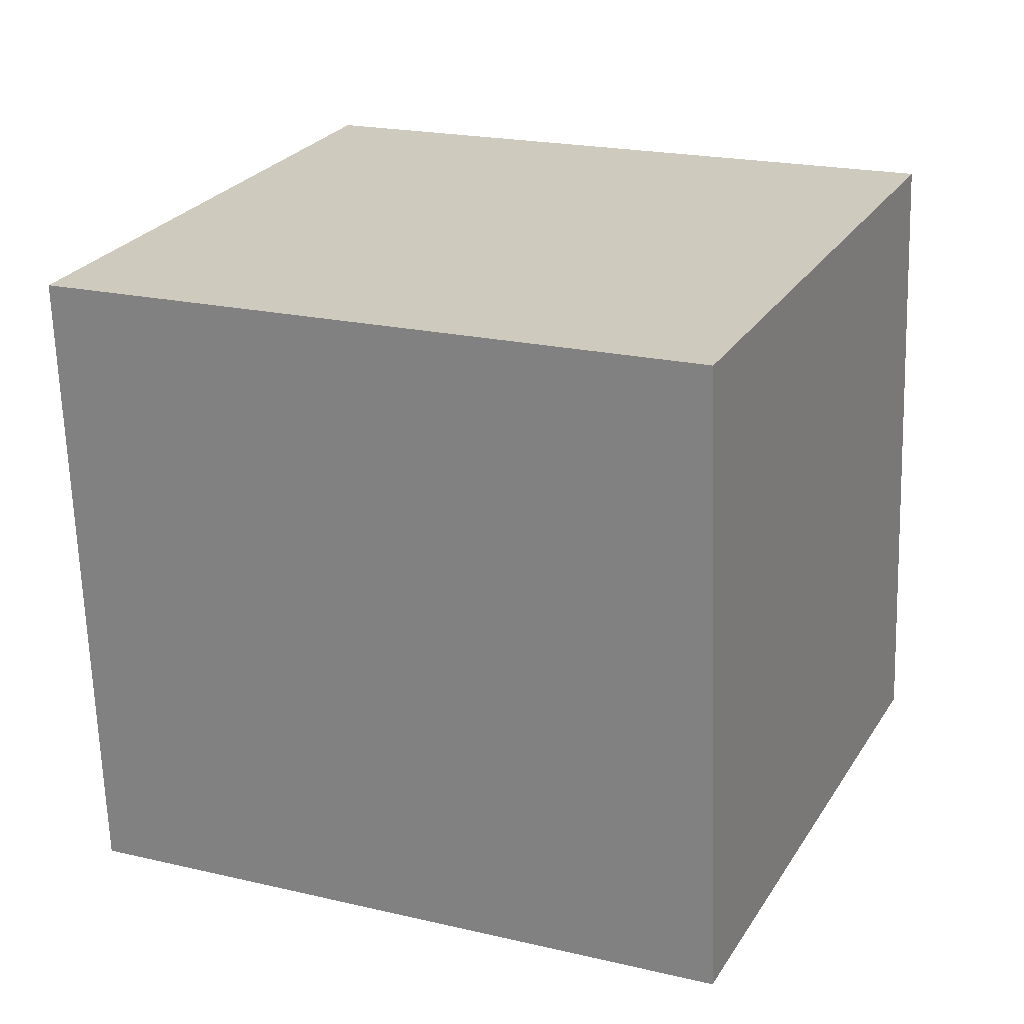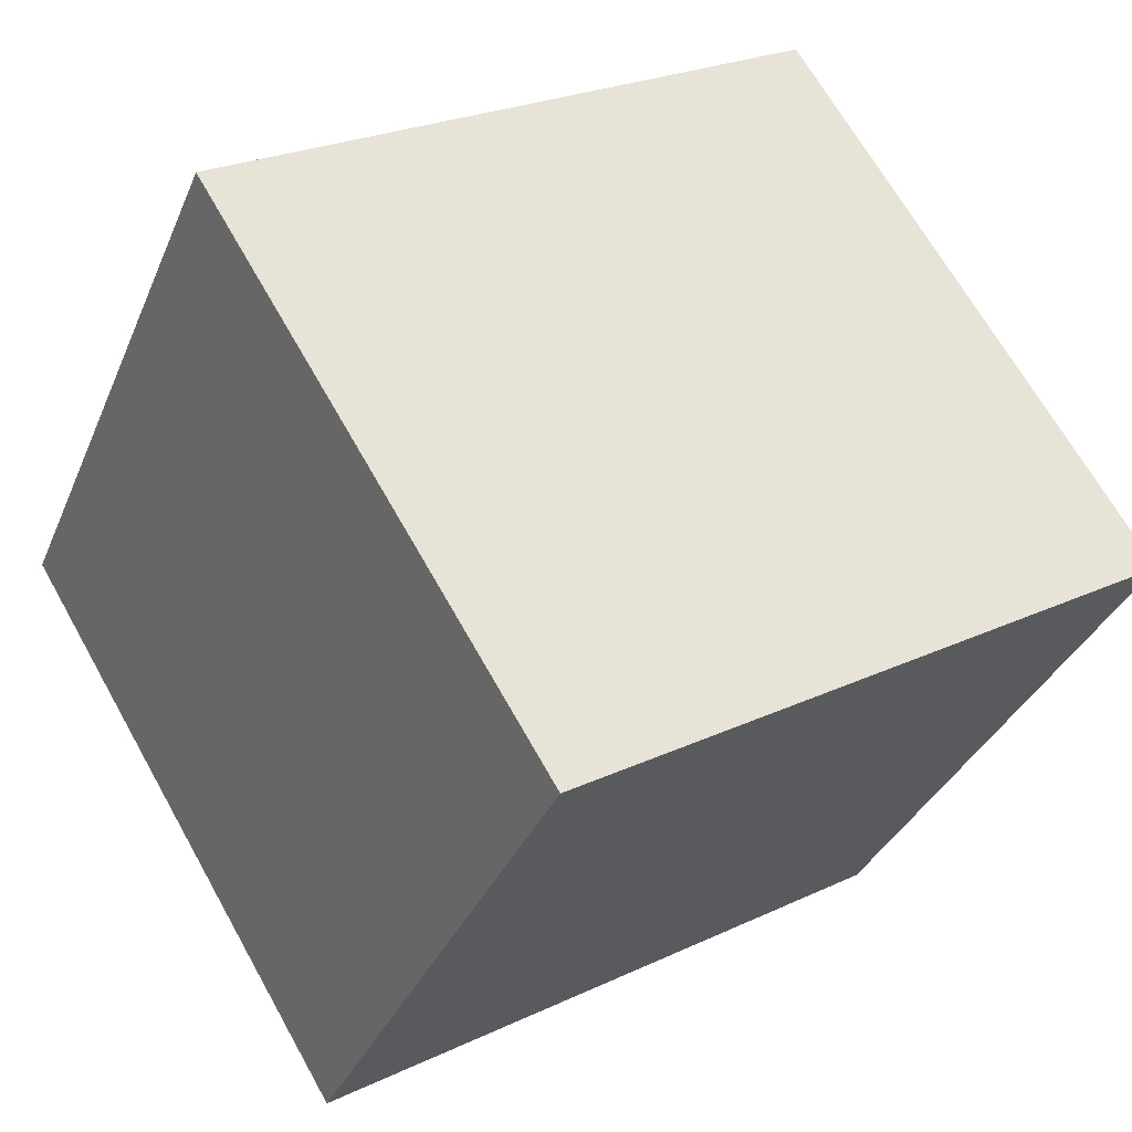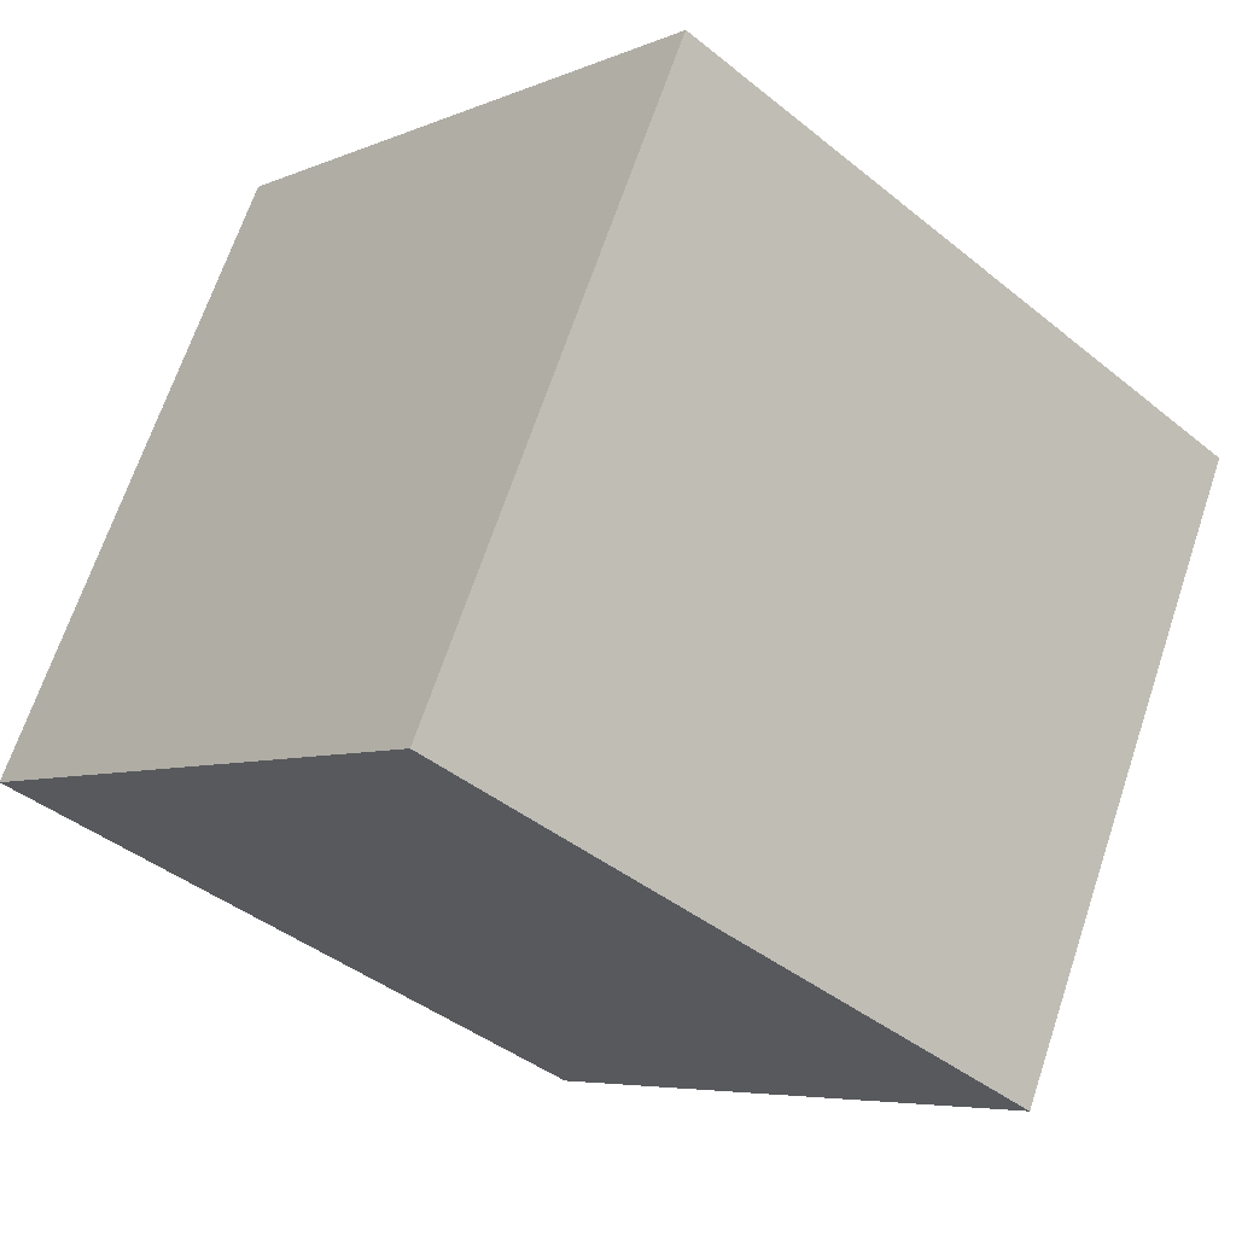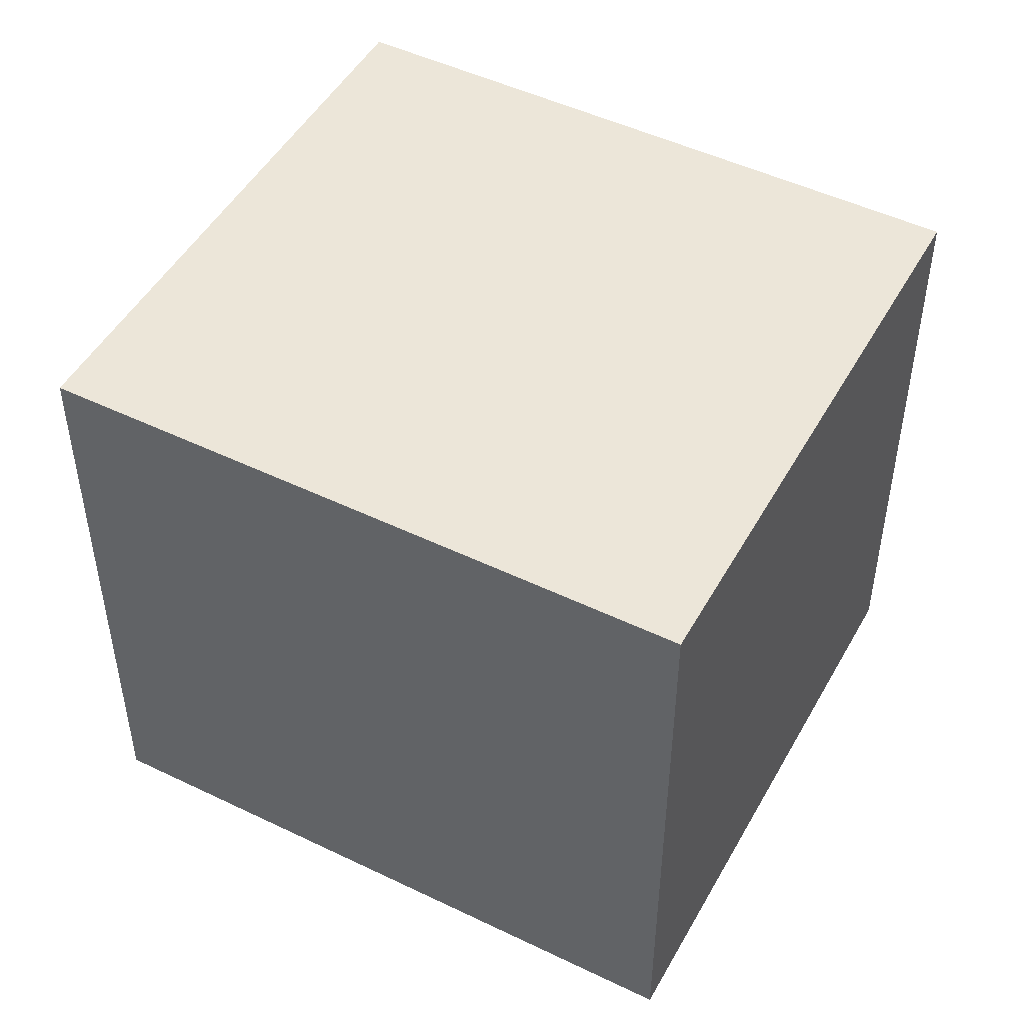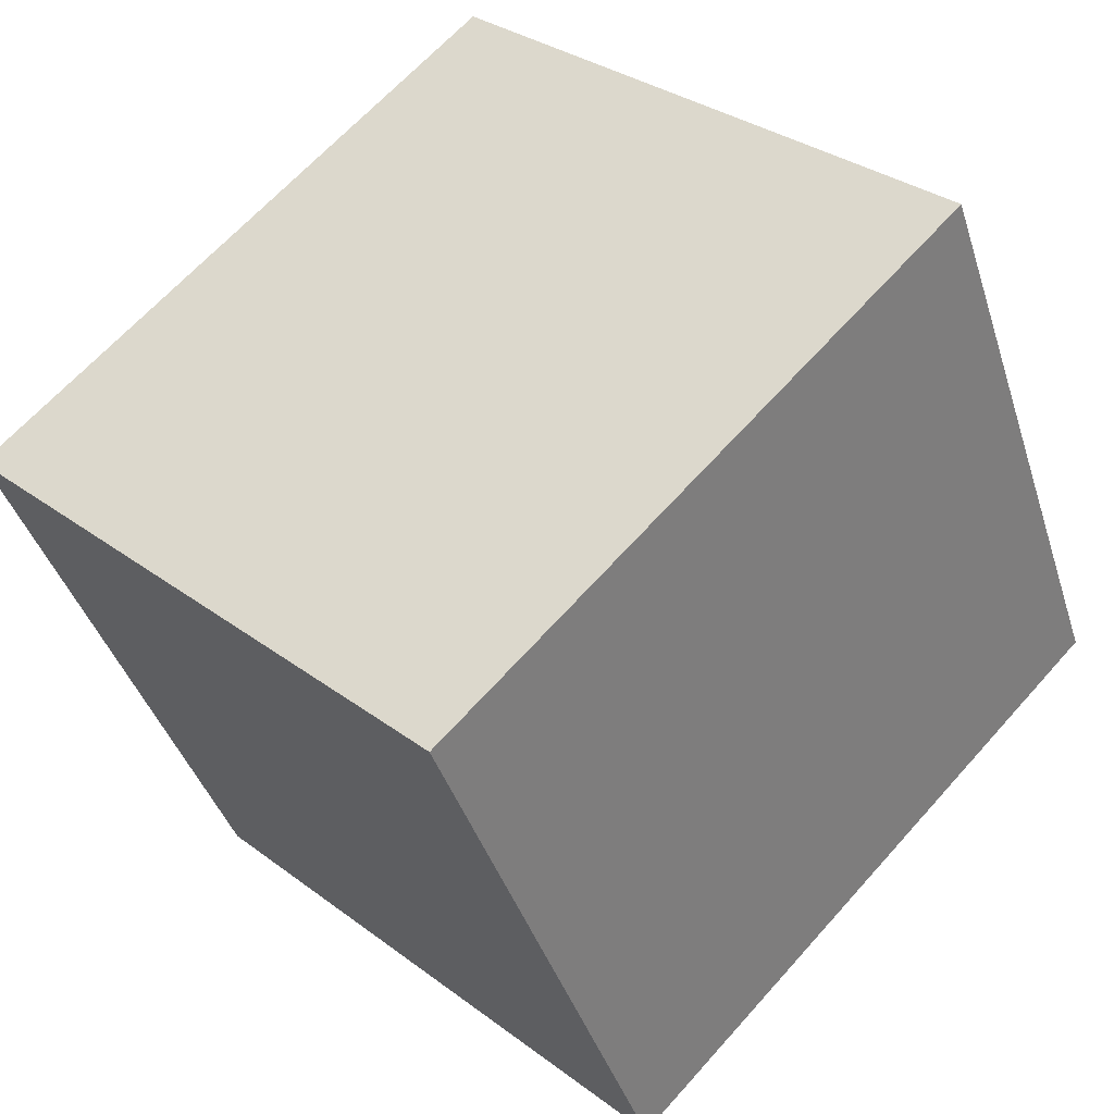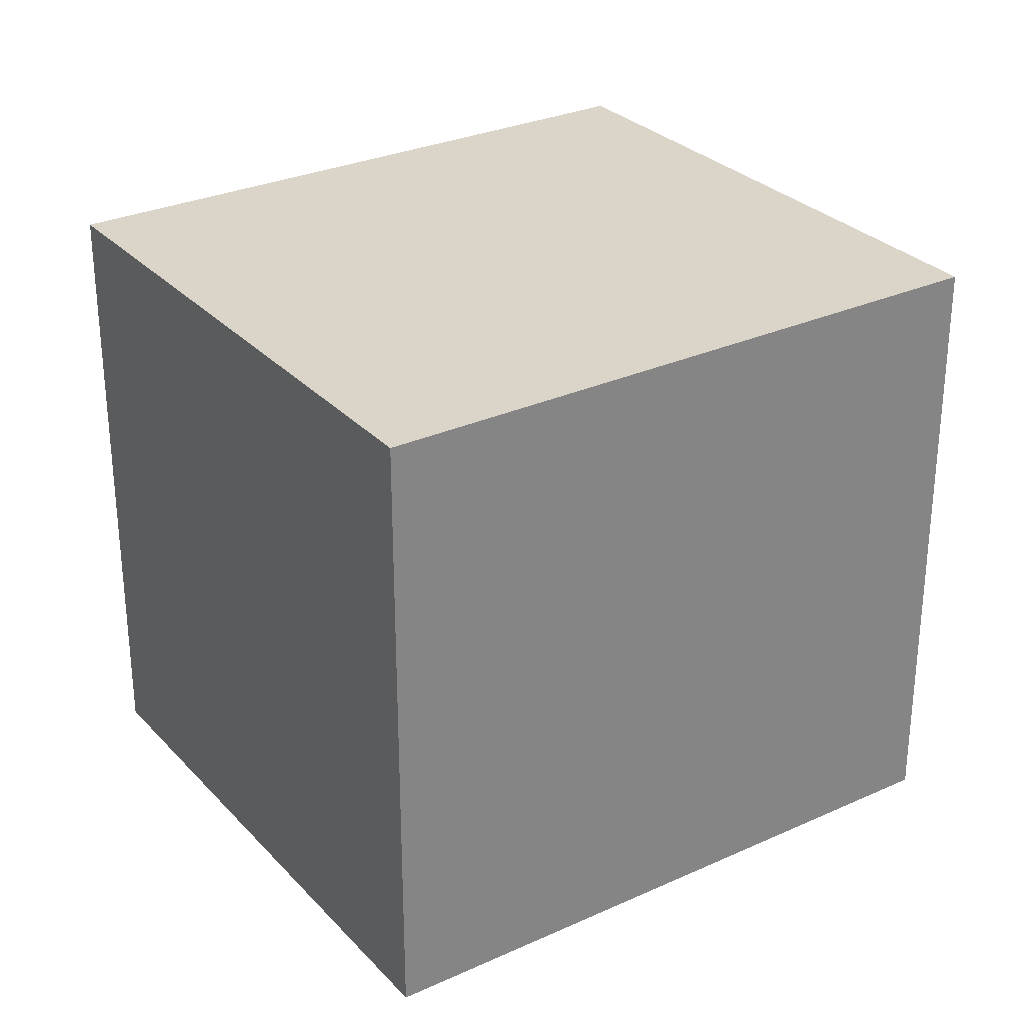
<metadata>
{"format":"obj","ext":"obj","renderer":"f3d","projection":"perspective","resolution":1024,"background":"white","views":[{"elev":-66.4,"azim":1.8,"up":"+Z"},{"elev":67.5,"azim":-29.3,"up":"+Z"},{"elev":-5.9,"azim":-38.3,"up":"+Z"},{"elev":48.8,"azim":52.3,"up":"+Y"},{"elev":31.6,"azim":136.6,"up":"+Z"},{"elev":29.3,"azim":170.2,"up":"+Y"}]}
</metadata>
<code>
v  2.156 2.201 -0.962
v  0.885 2.201 1.98
v  3.04 2.201 1.018
v  0 2.201 1.348e-16
v  3.04 -6.233e-17 1.018
v  2.156 5.891e-17 -0.962
v  0 0 0
v  0.885 -1.212e-16 1.98
g defaultobject
f 1 2 3
f 2 1 4
f 5 1 3
f 1 5 6
f 6 4 1
f 4 6 7
f 7 2 4
f 2 7 8
f 8 3 2
f 3 8 5
f 8 6 5
f 6 8 7

</code>
